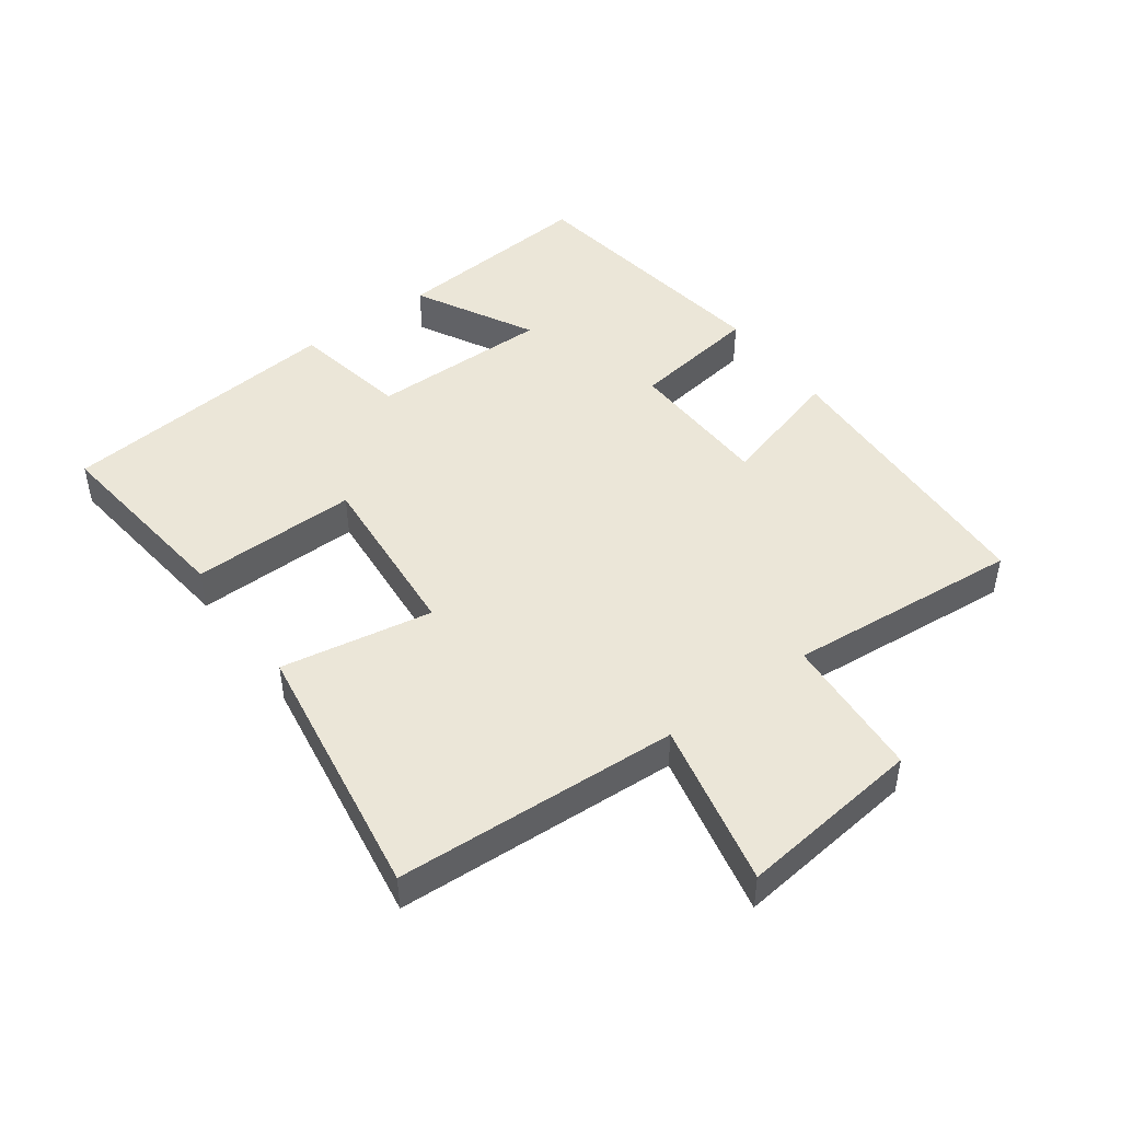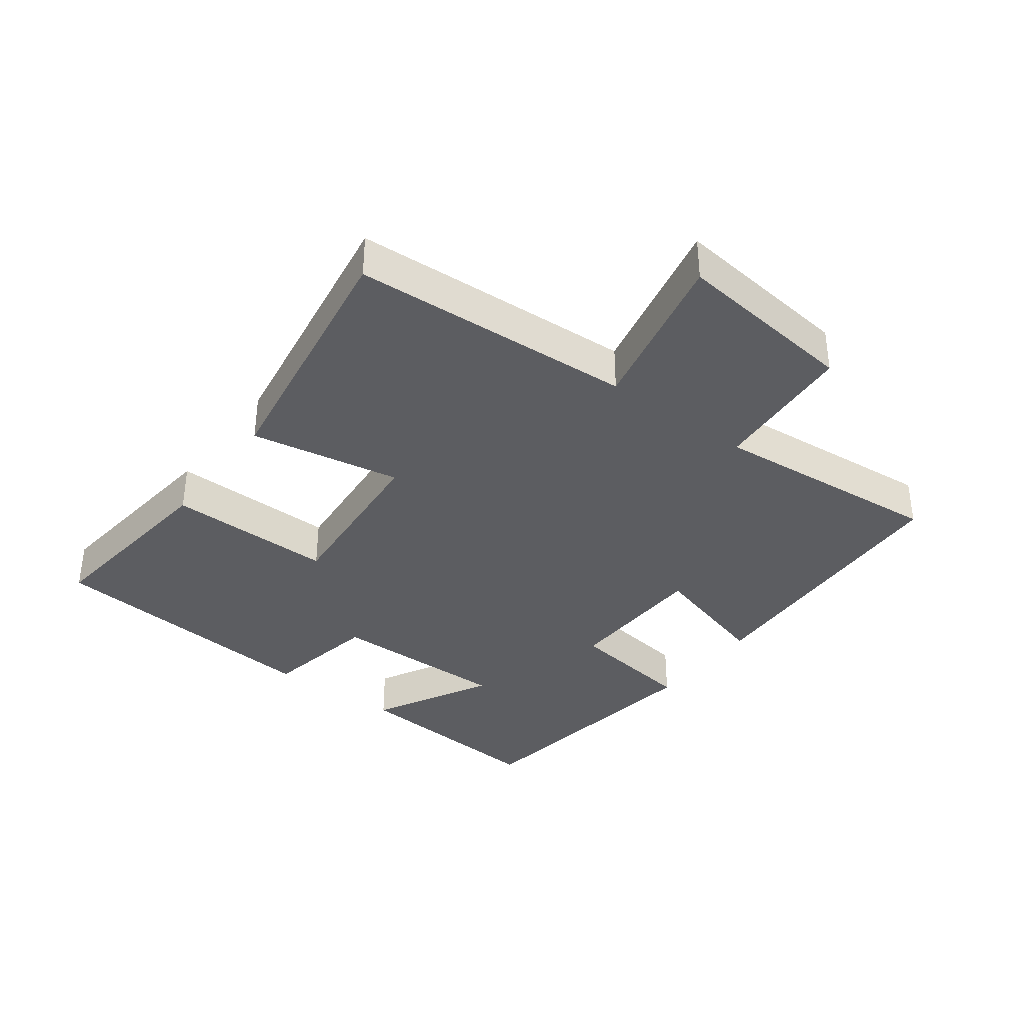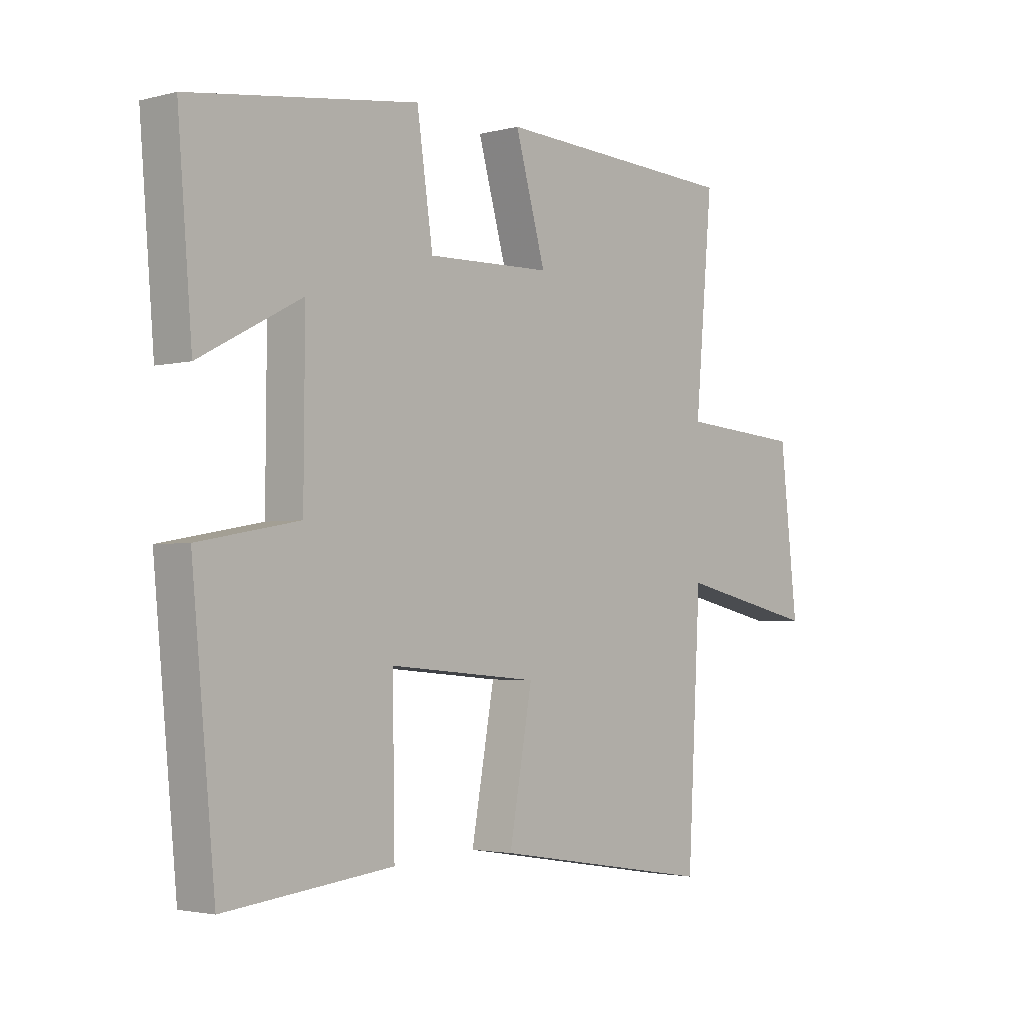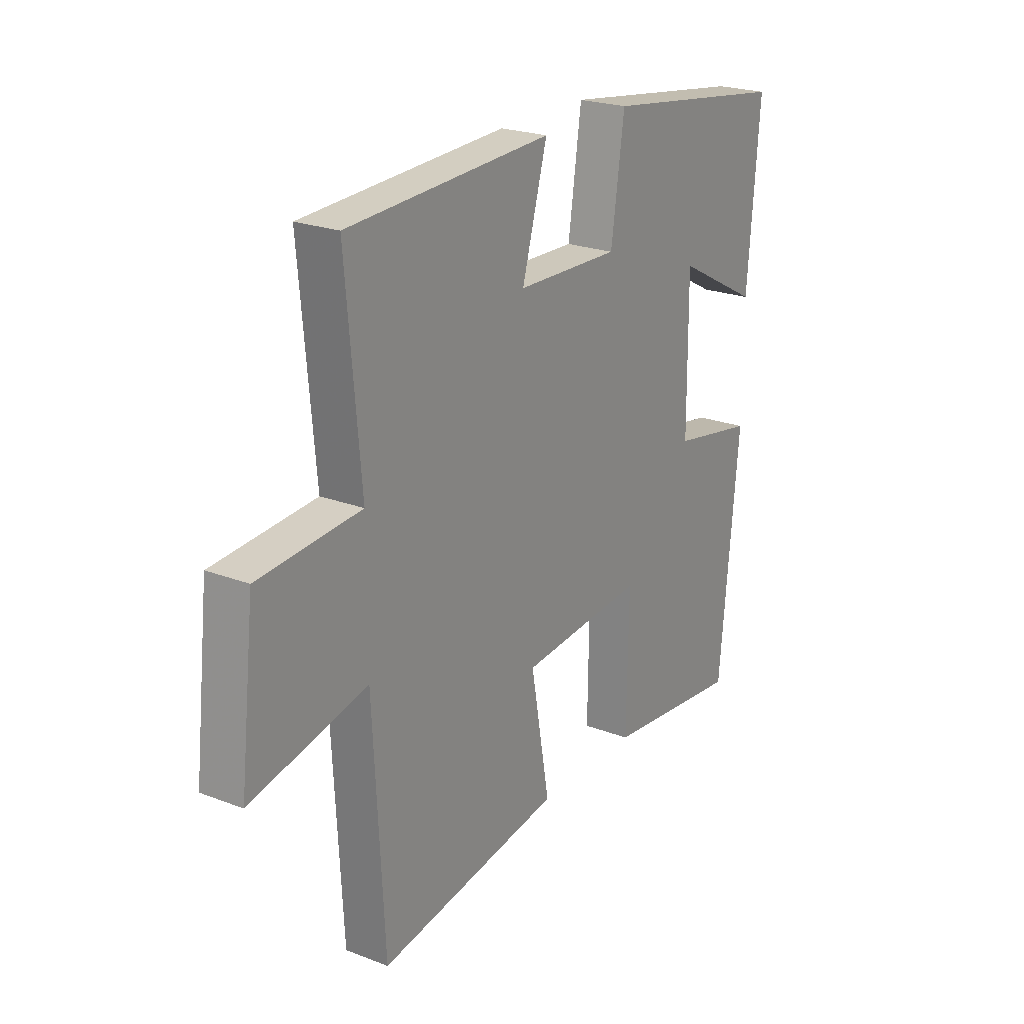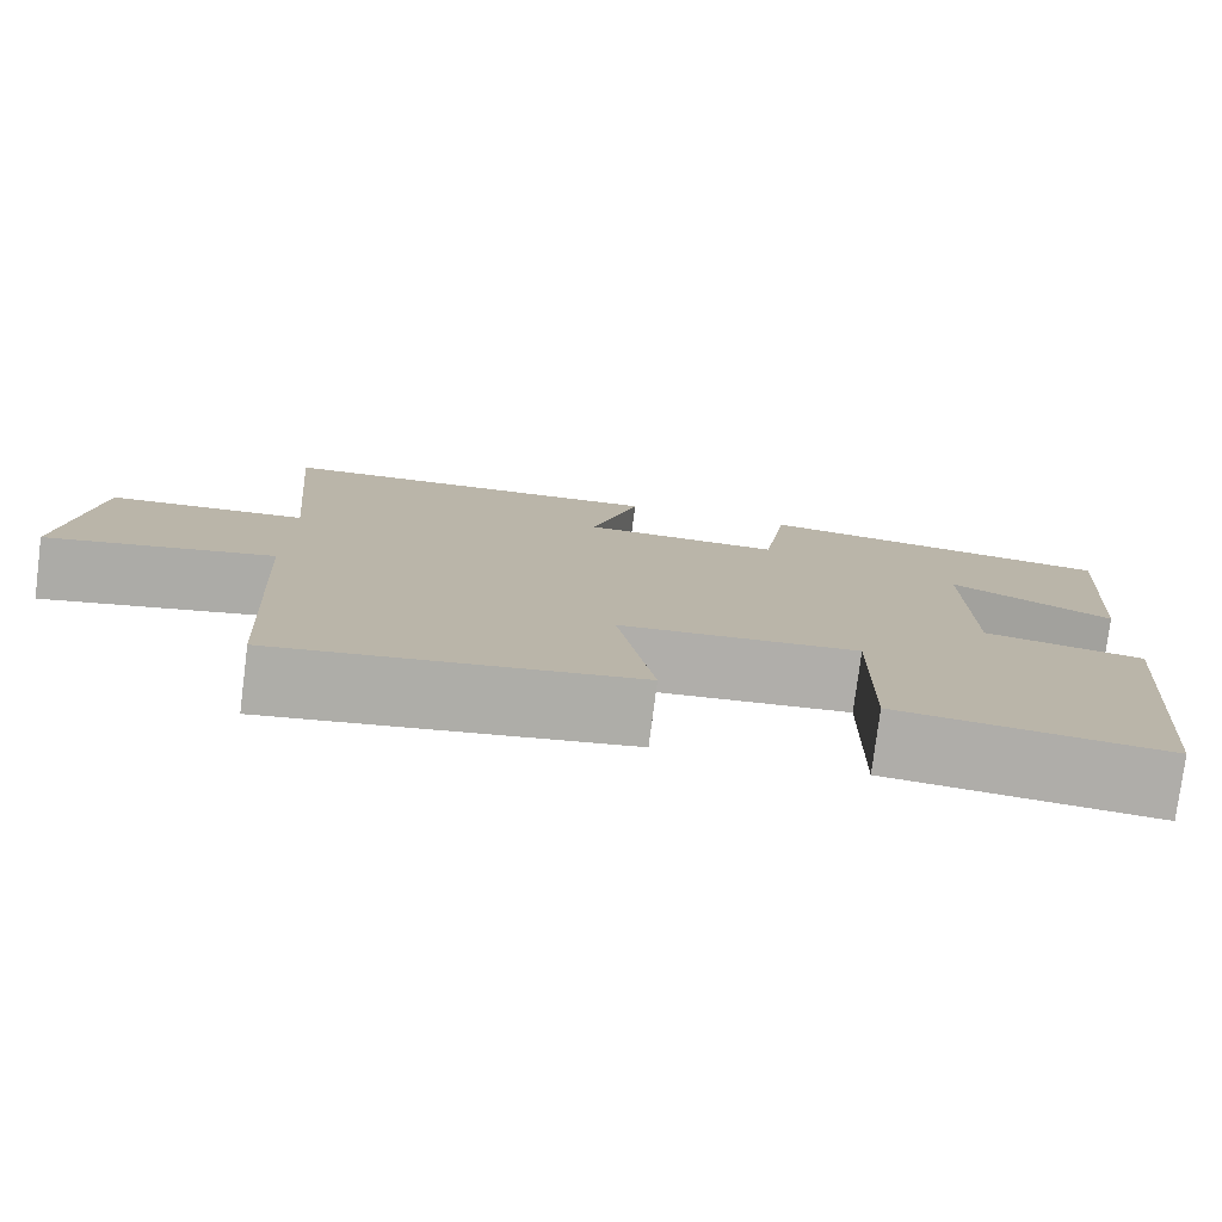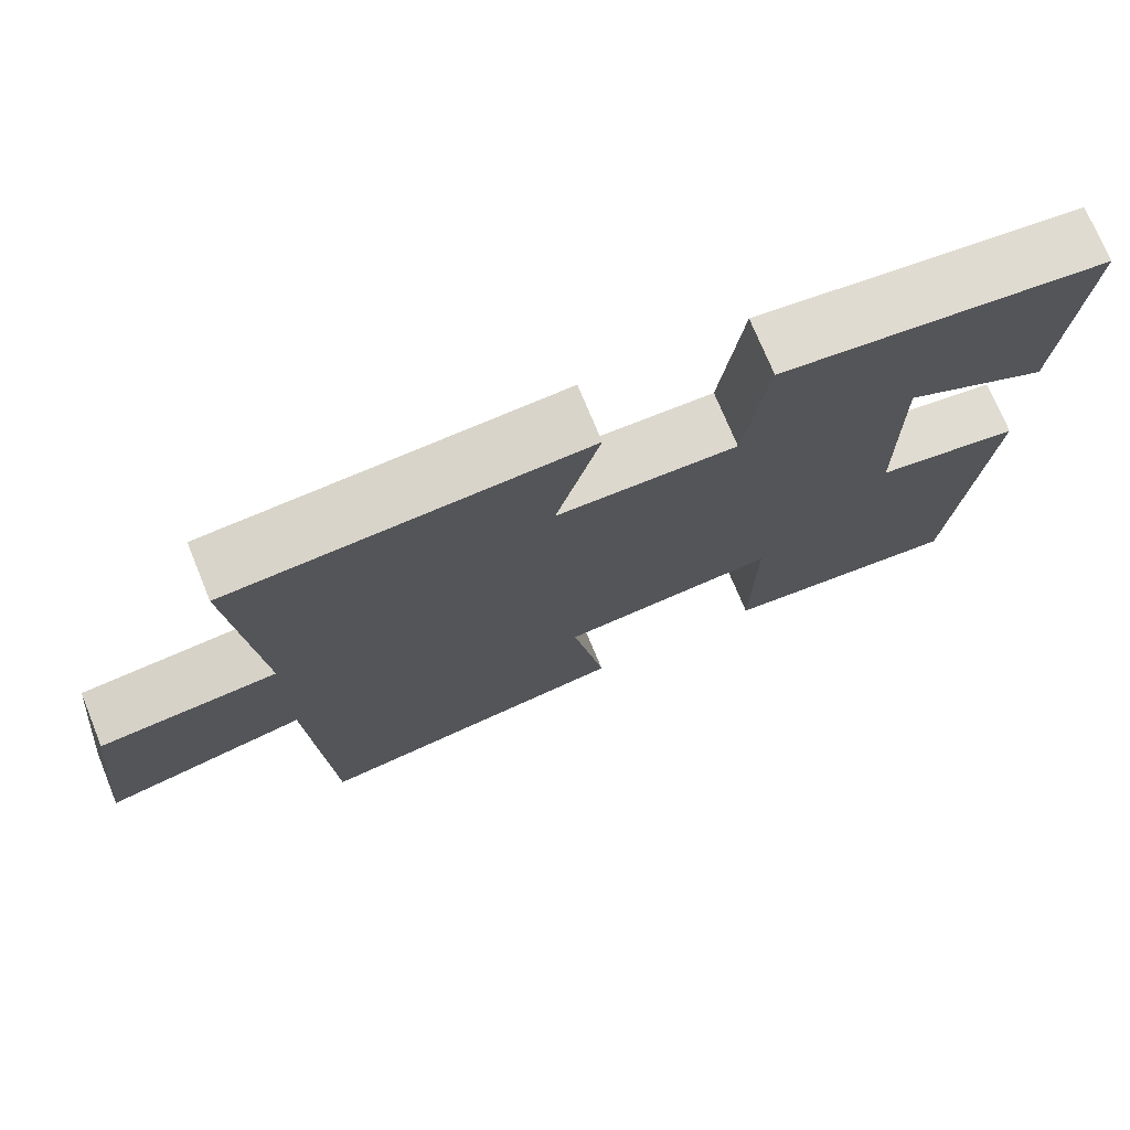
<metadata>
{"format":"obj","ext":"obj","renderer":"f3d","projection":"perspective","resolution":1024,"background":"white","views":[{"elev":46.5,"azim":-126.4,"up":"+Y"},{"elev":-36.4,"azim":-126.9,"up":"+Y"},{"elev":-2.7,"azim":131.4,"up":"+Z"},{"elev":22.9,"azim":-56.8,"up":"+Z"},{"elev":-77.9,"azim":-7.3,"up":"+Z"},{"elev":73.5,"azim":-22.3,"up":"+Z"}]}
</metadata>
<code>
v -0.532 0.07 0.478
v -0.086 0.07 0.5
v -0.141 0.07 0.306
v 0.085 0.07 0.3
v 0.114 0.07 0.5
v 0.526 0.07 0.443
v 0.5 0.07 0.124
v 0.316 0.07 0.221
v 0.318 0.07 -0.059
v 0.5 0.07 -0.092
v 0.458 0.07 -0.533
v 0.154 0.07 -0.5
v 0.158 0.07 -0.242
v -0.114 0.07 -0.266
v -0.072 0.07 -0.5
v -0.476 0.07 -0.565
v -0.5 0.07 -0.127
v -0.755 0.07 -0.184
v -0.723 0.07 0.1
v -0.5 0.07 0.117
v -0.532 0 0.478
v -0.086 0 0.5
v -0.141 0 0.306
v 0.085 0 0.3
v 0.114 0 0.5
v 0.526 0 0.443
v 0.5 0 0.124
v 0.316 0 0.221
v 0.318 0 -0.059
v 0.5 0 -0.092
v 0.458 0 -0.533
v 0.154 0 -0.5
v 0.158 0 -0.242
v -0.114 0 -0.266
v -0.072 0 -0.5
v -0.476 0 -0.565
v -0.5 0 -0.127
v -0.755 0 -0.184
v -0.723 0 0.1
v -0.5 0 0.117
f 17 18 19 20
f 15 16 17 20
f 14 15 20 1
f 13 14 1
f 10 11 12 13
f 9 10 13
f 8 9 13
f 5 6 7 8
f 4 5 8 13
f 3 4 13
f 1 2 3
f 1 3 13
f 40 39 38 37
f 40 37 36 35
f 21 40 35 34
f 21 34 33
f 33 32 31 30
f 33 30 29
f 33 29 28
f 28 27 26 25
f 33 28 25 24
f 33 24 23
f 23 22 21
f 33 23 21
f 1 21 22 2
f 2 22 23 3
f 3 23 24 4
f 4 24 25 5
f 5 25 26 6
f 6 26 27 7
f 7 27 28 8
f 8 28 29 9
f 9 29 30 10
f 10 30 31 11
f 11 31 32 12
f 12 32 33 13
f 13 33 34 14
f 14 34 35 15
f 15 35 36 16
f 16 36 37 17
f 17 37 38 18
f 18 38 39 19
f 19 39 40 20
f 20 40 21 1

</code>
